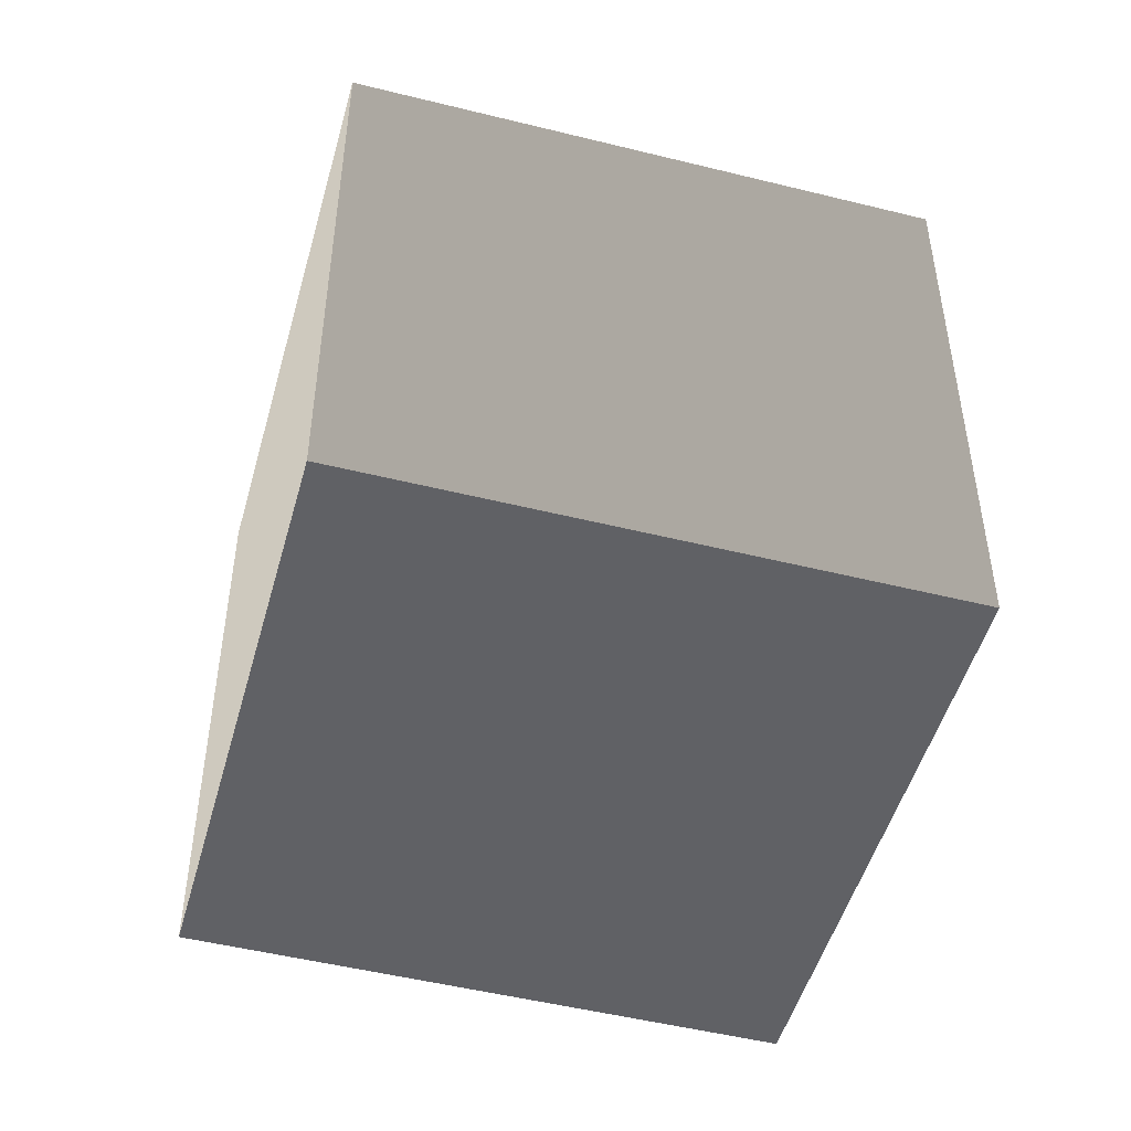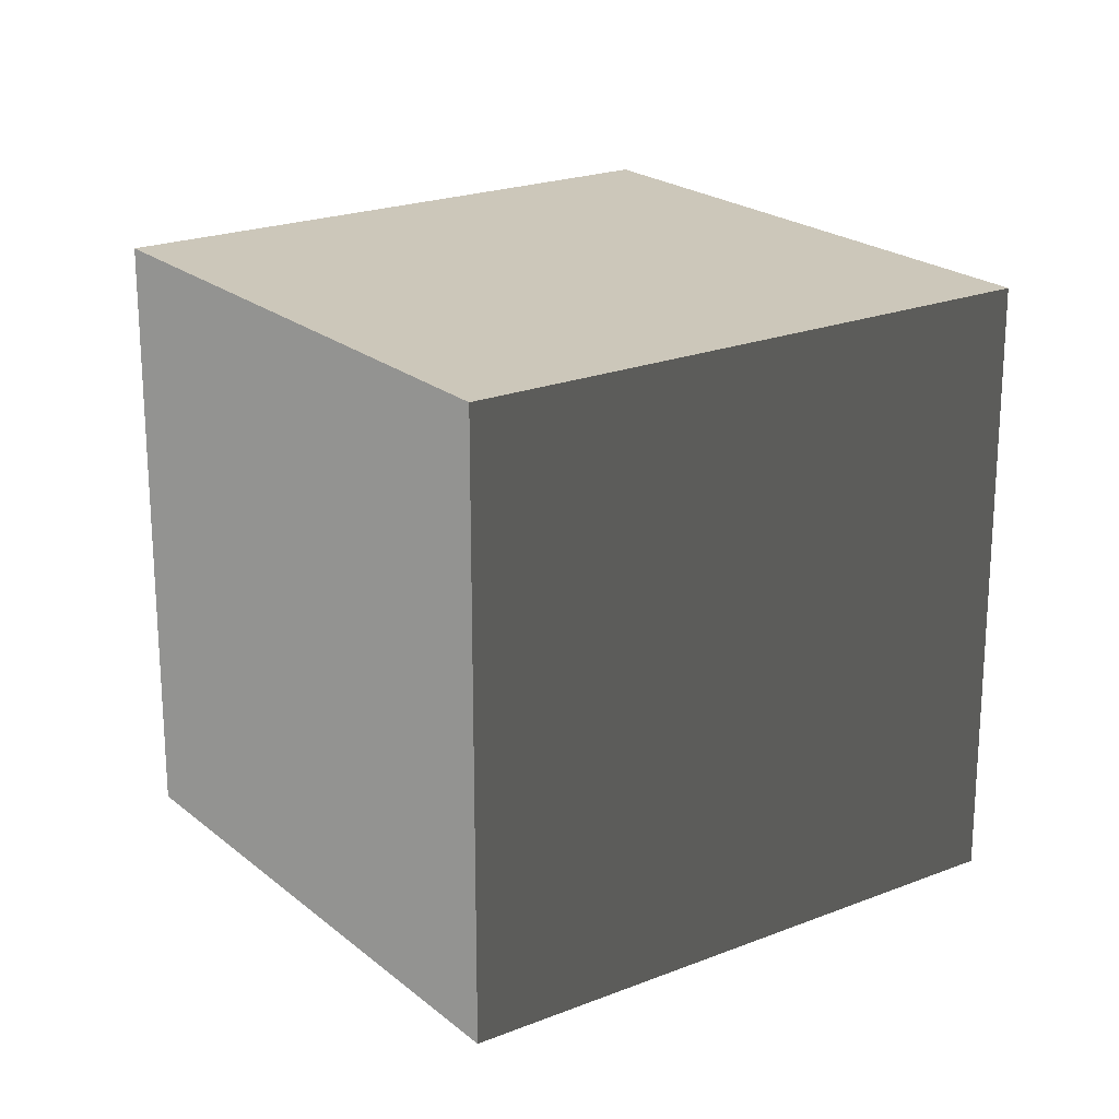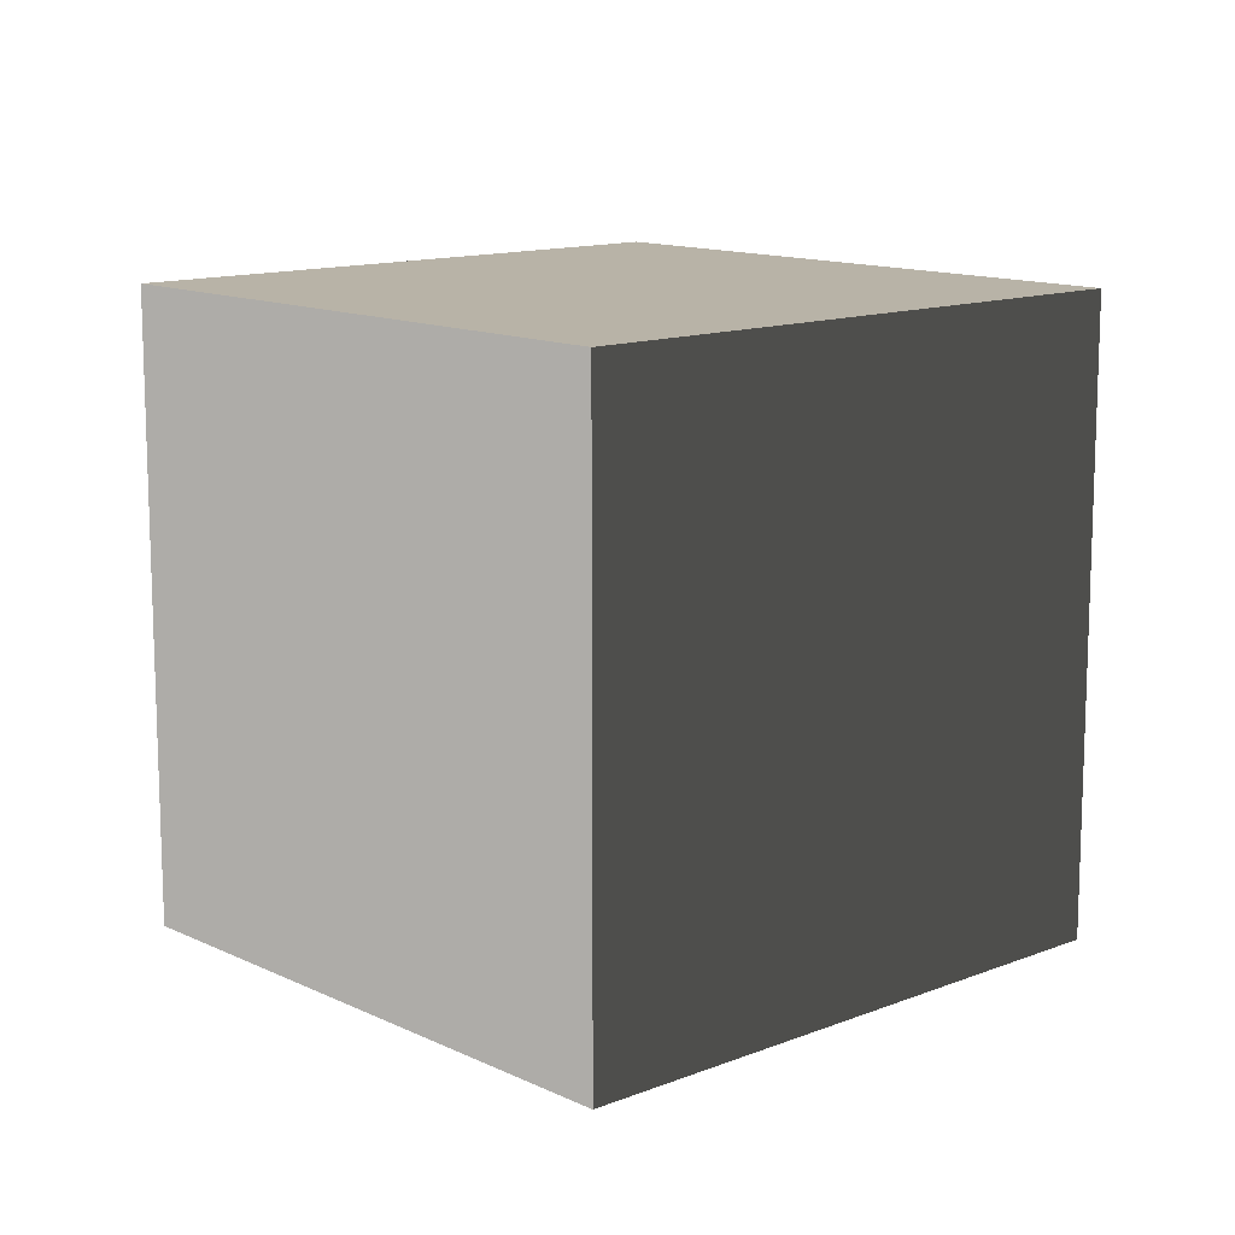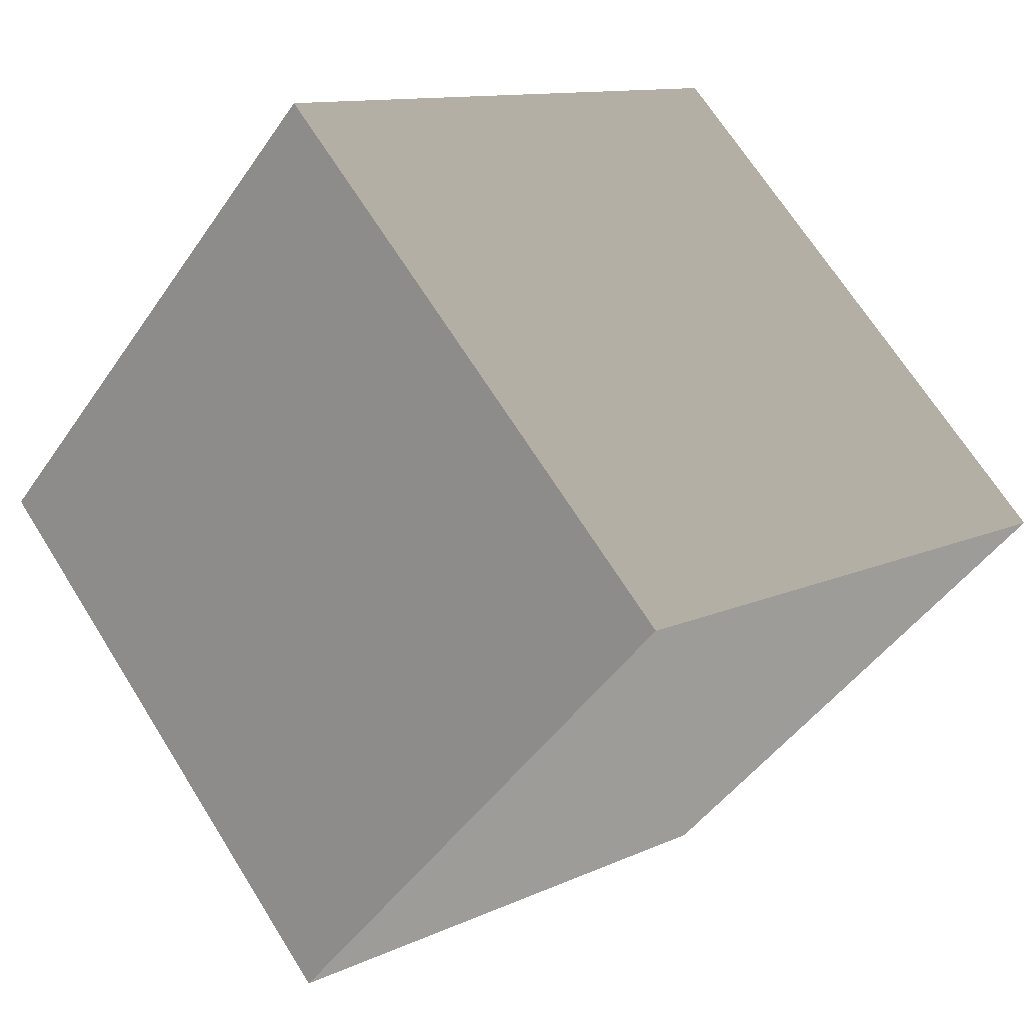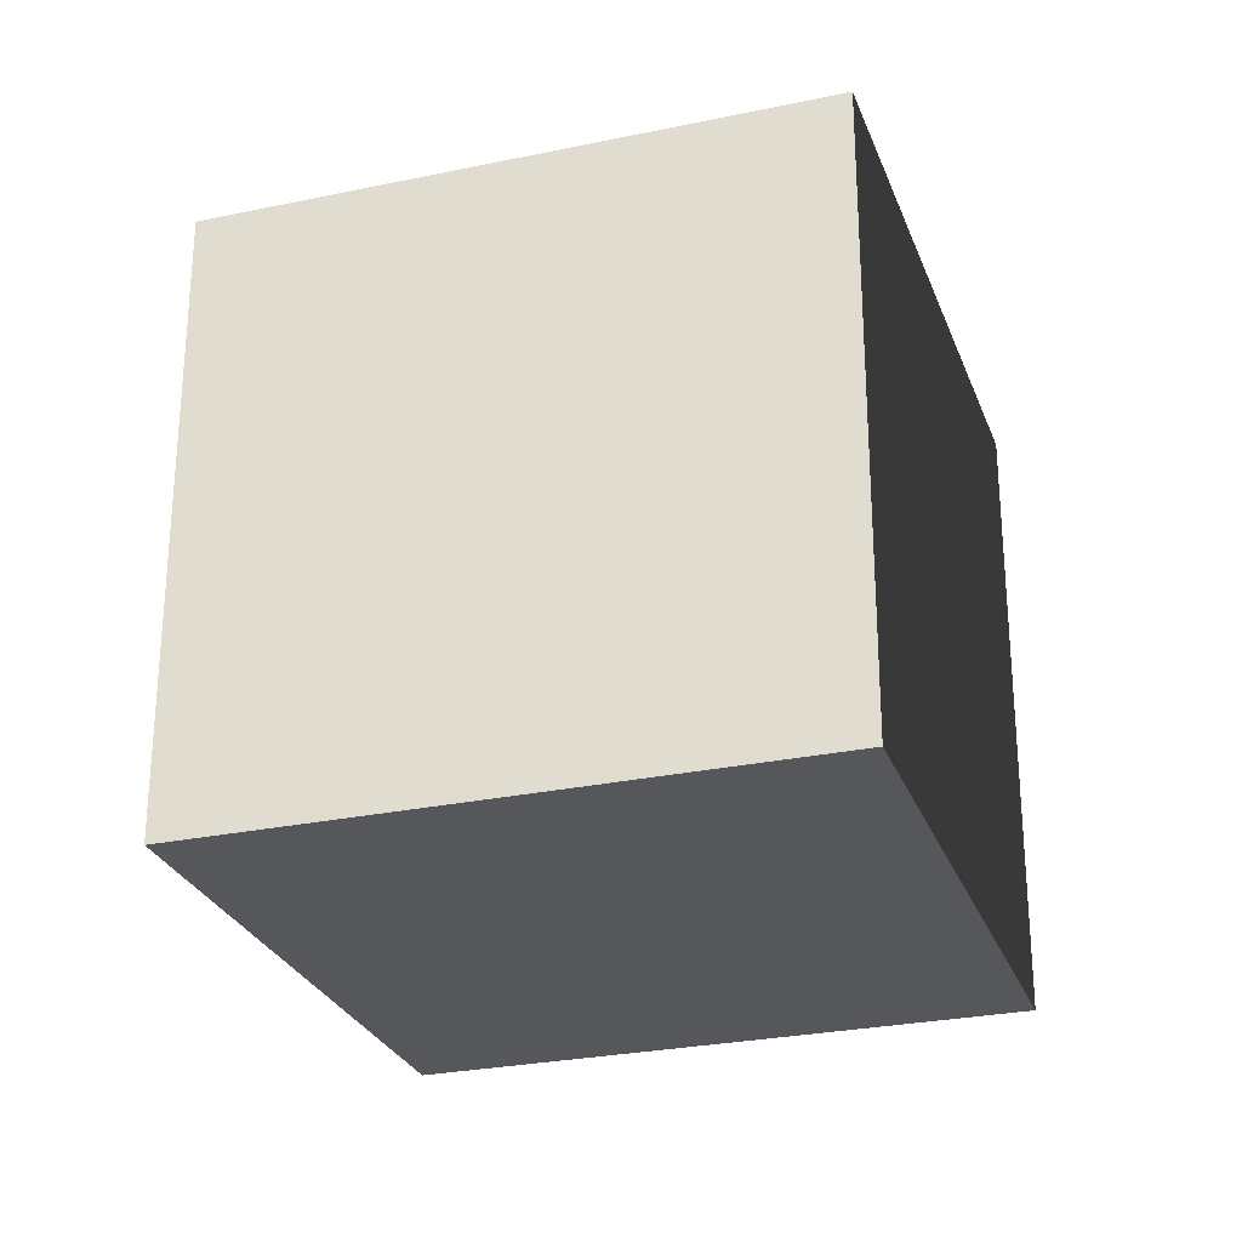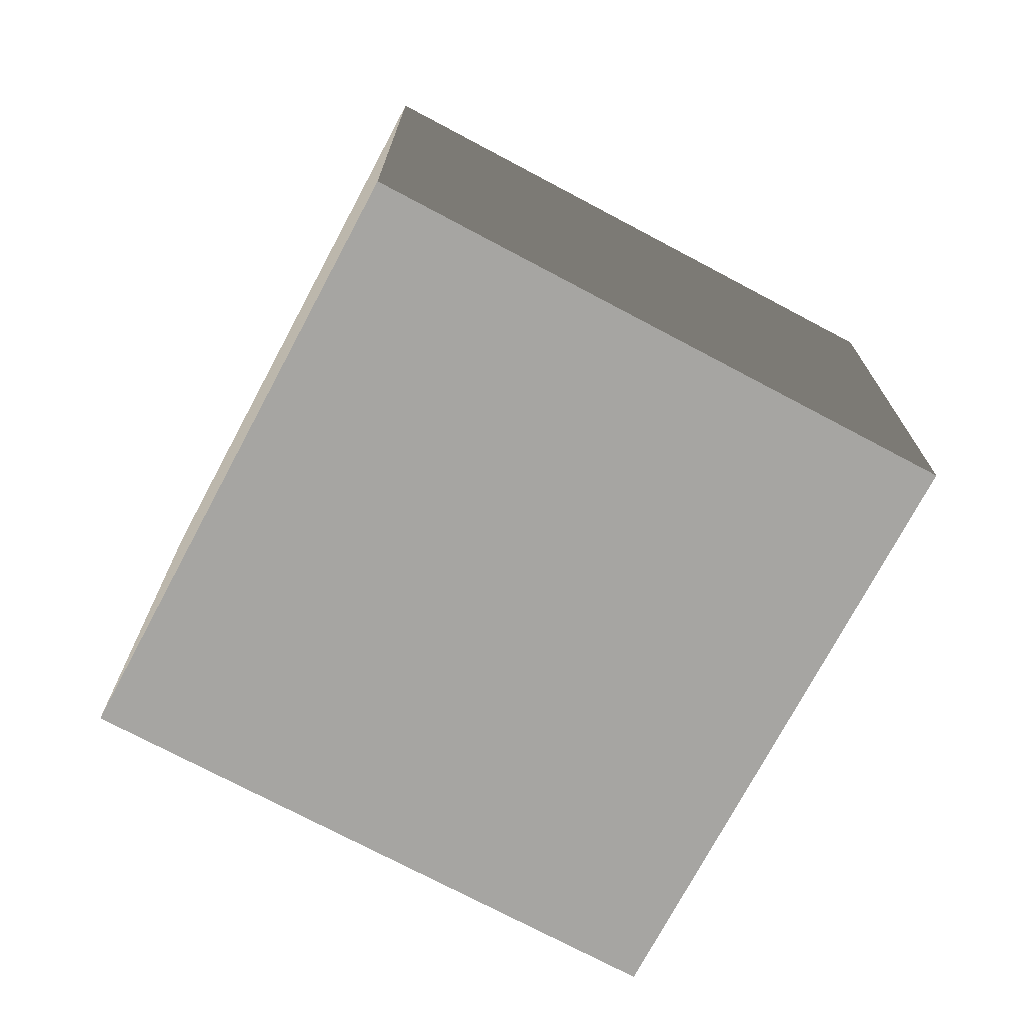
<metadata>
{"format":"obj","ext":"obj","renderer":"f3d","projection":"perspective","resolution":1024,"background":"white","views":[{"elev":-49.4,"azim":-60.4,"up":"+Y"},{"elev":21.4,"azim":9.9,"up":"+Y"},{"elev":12.7,"azim":-177.4,"up":"+Y"},{"elev":11.3,"azim":-138.6,"up":"+Z"},{"elev":-27.4,"azim":-27.0,"up":"+Y"},{"elev":-73.7,"azim":-163.0,"up":"+Y"}]}
</metadata>
<code>
v 0 0 0
v 2.828 0 2.828
v 2.828 4 2.828
v 0 4 0
v -2.828 0 2.828
v 4.441e-16 0 5.657
v 4.441e-16 4 5.657
v -2.828 4 2.828
f 2 4 1
f 5 7 6
f 3 6 7
f 1 8 5
f 4 7 8
f 5 2 1
f 2 3 4
f 5 8 7
f 3 2 6
f 1 4 8
f 4 3 7
f 5 6 2

</code>
